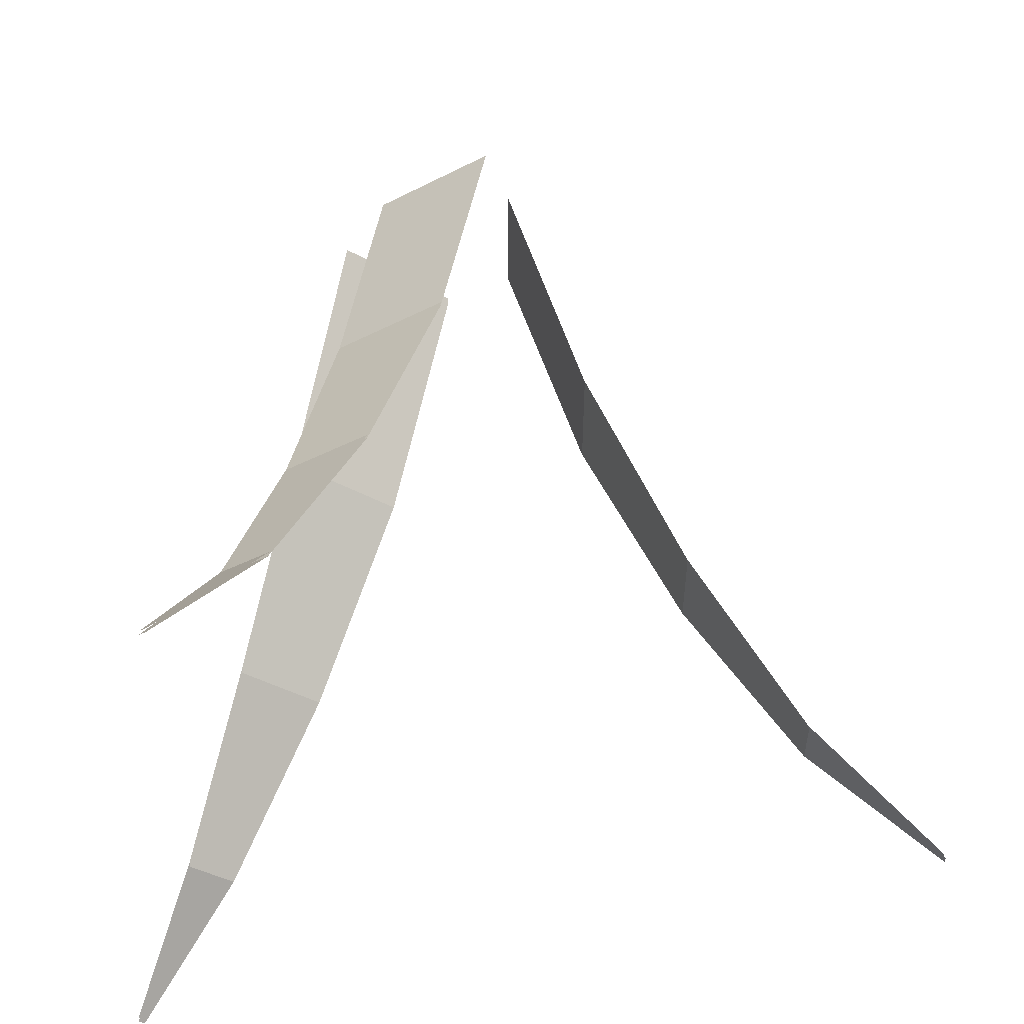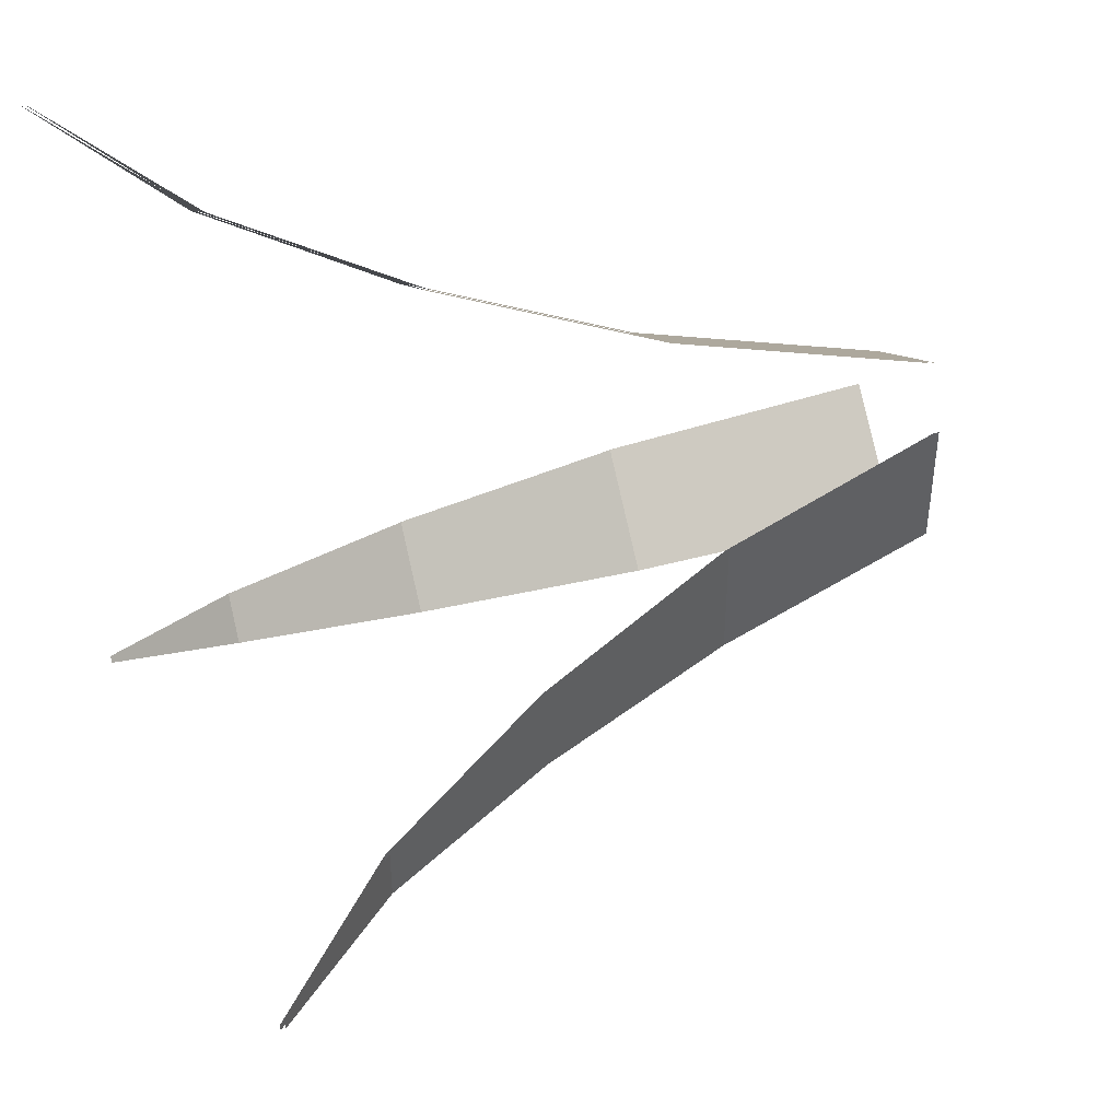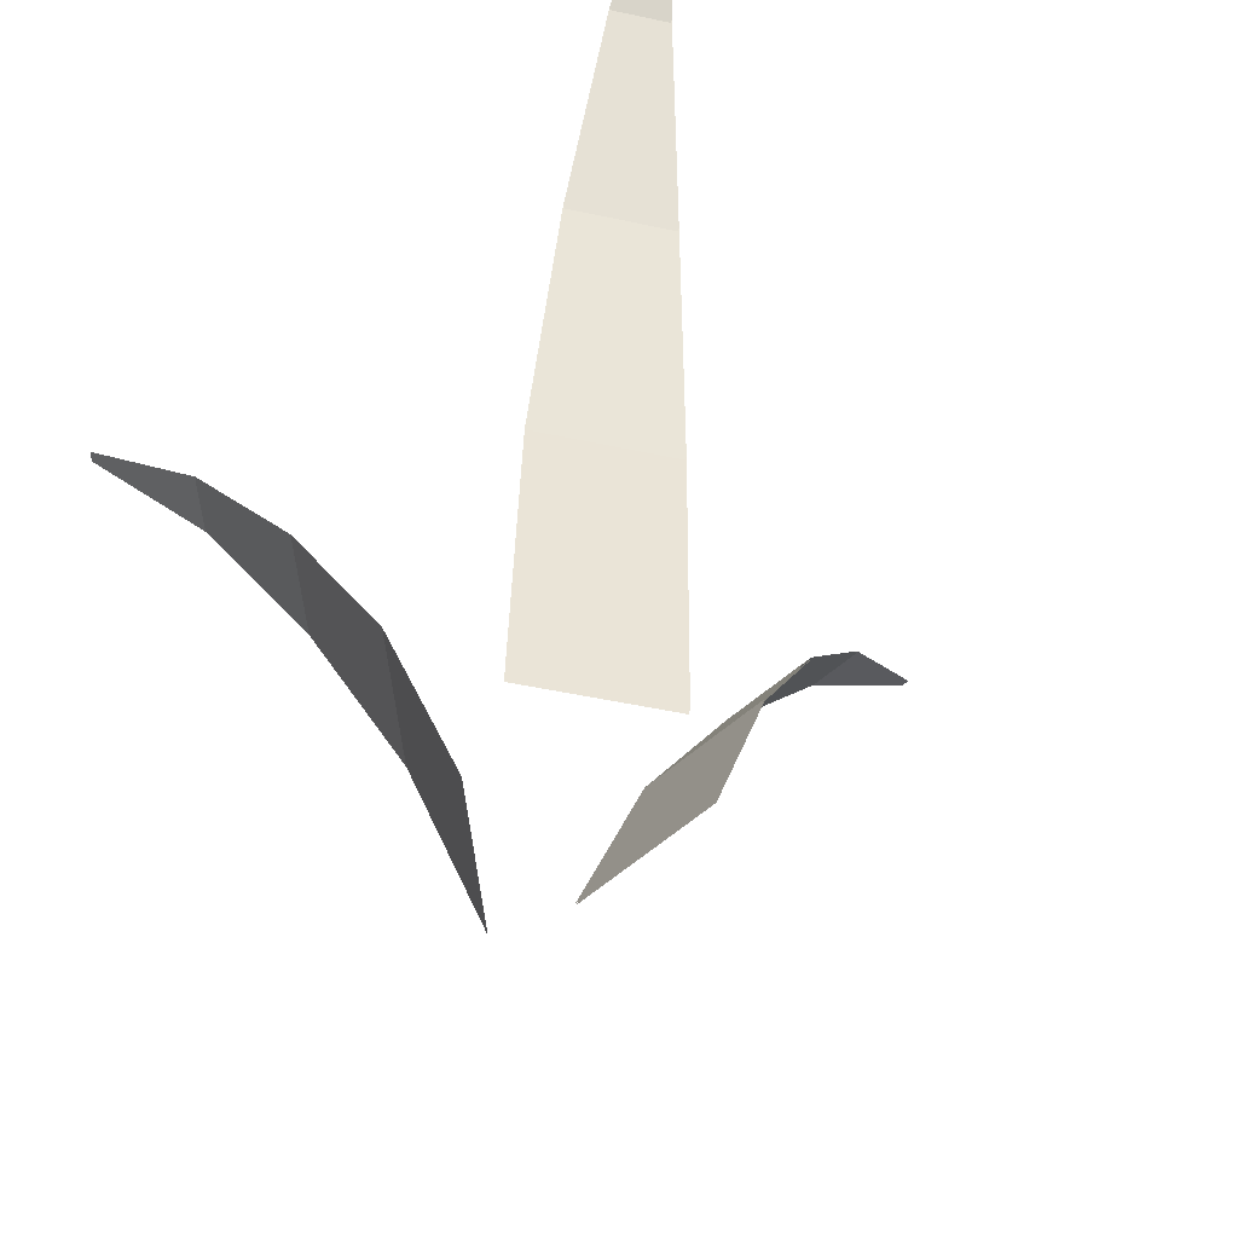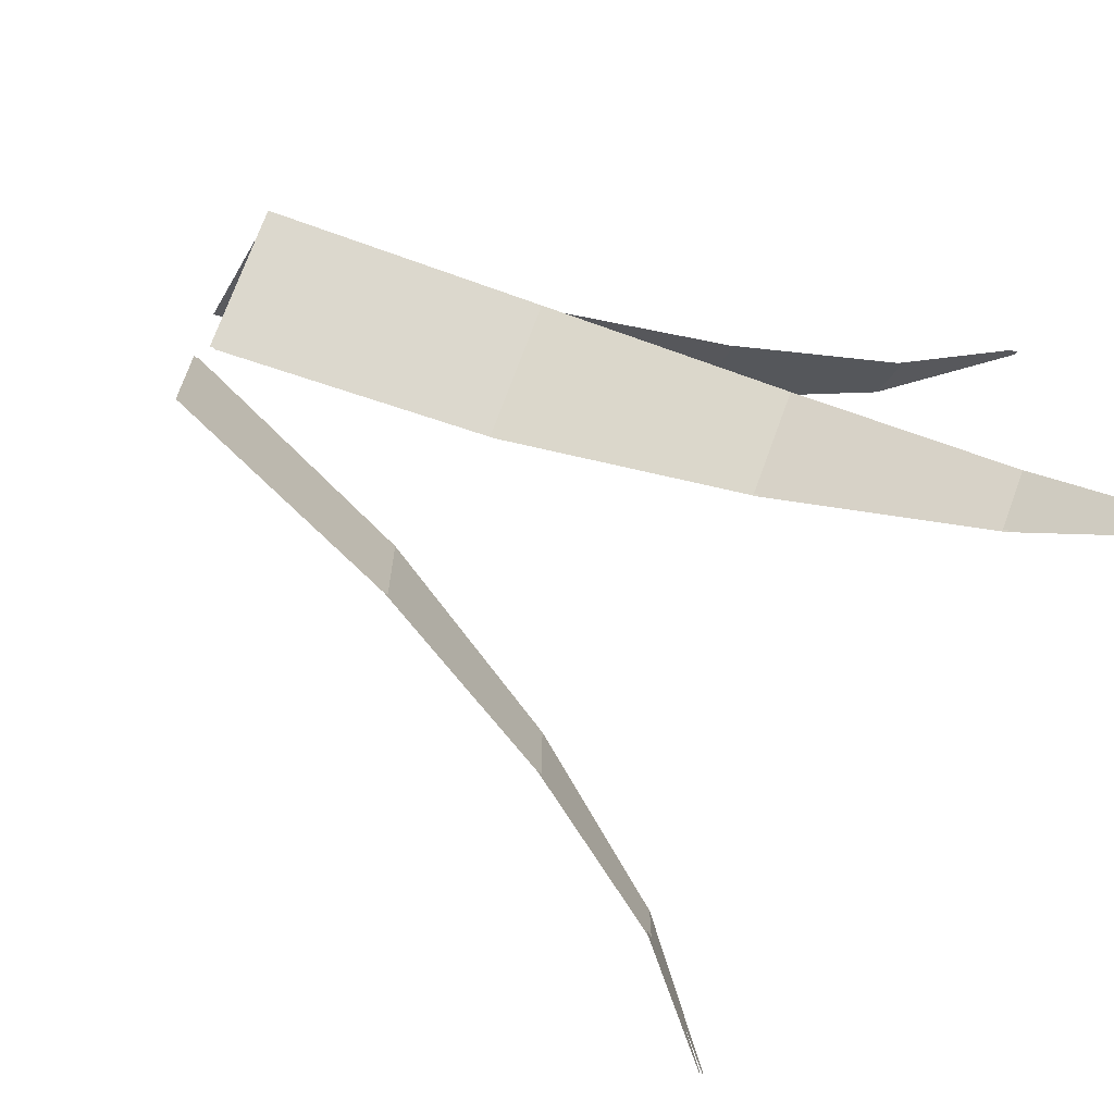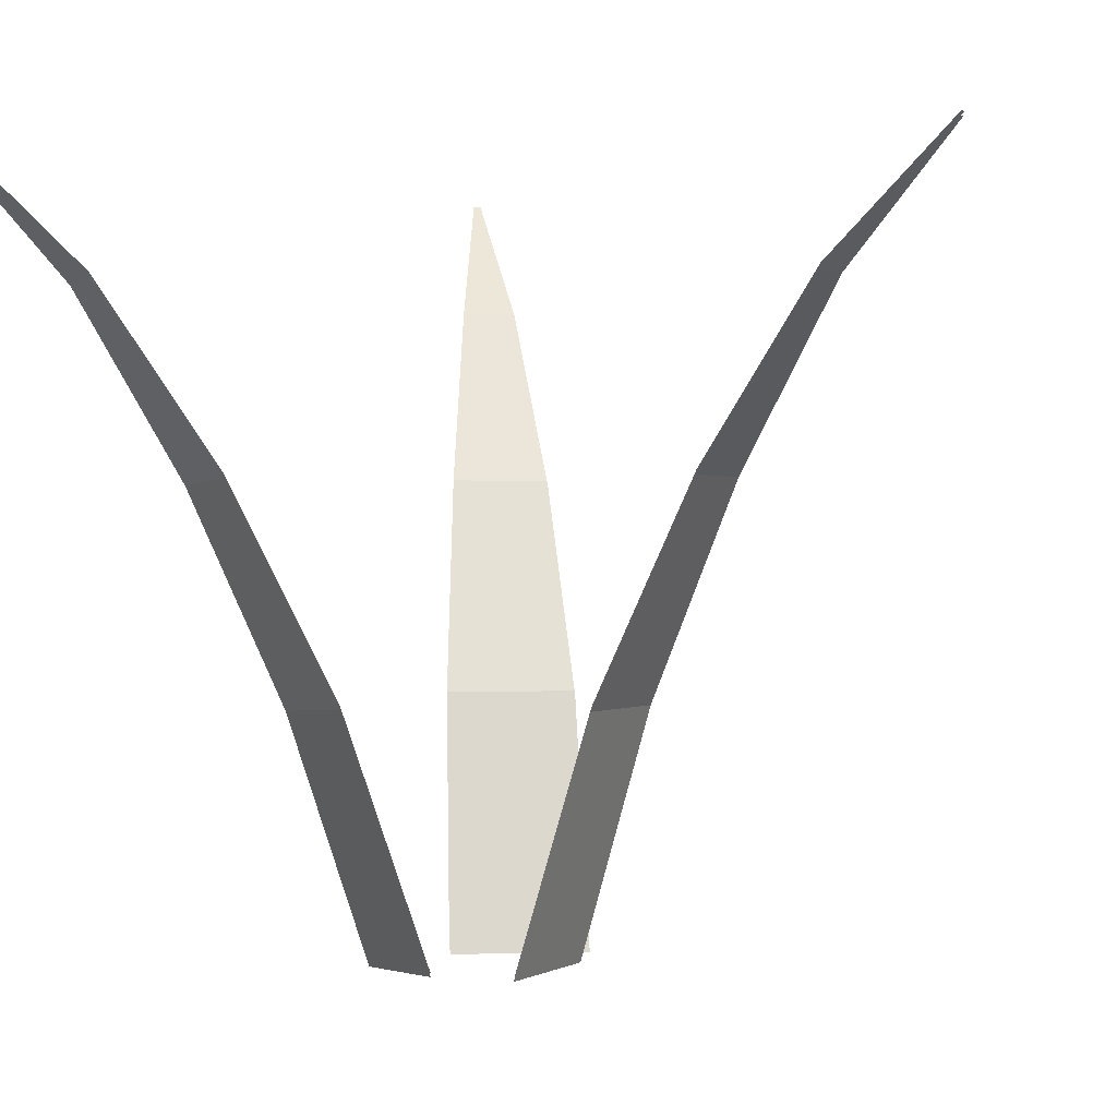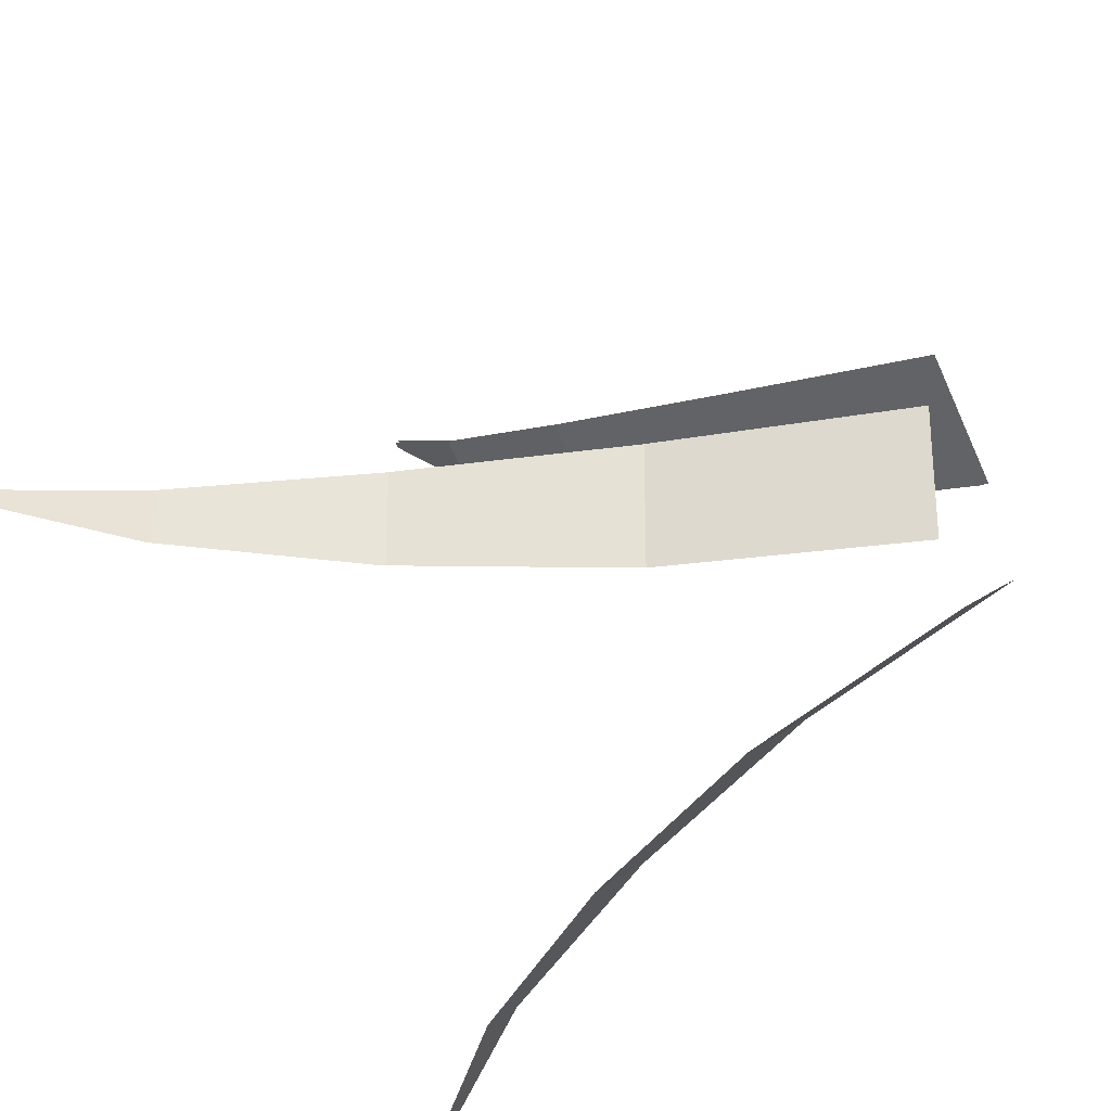
<metadata>
{"format":"obj","ext":"obj","renderer":"f3d","projection":"perspective","resolution":1024,"background":"white","views":[{"elev":55.9,"azim":179.1,"up":"+Z"},{"elev":45.2,"azim":-109.9,"up":"+Z"},{"elev":-60.9,"azim":131.2,"up":"+Y"},{"elev":-69.6,"azim":61.2,"up":"+Z"},{"elev":0.2,"azim":-153.2,"up":"+Y"},{"elev":-29.4,"azim":-59.9,"up":"+Z"}]}
</metadata>
<code>
o Plane.002_Plane.003
v -0.01453 -0.05808 -0.1254
v 0.124 -0.06794 -0.02734
v 0.06285 0.2457 -0.1948
v 0.1926 0.2365 -0.103
v 0.1636 0.5053 -0.2776
v 0.2619 0.4983 -0.208
v 0.2771 0.7241 -0.3698
v 0.332 0.7202 -0.3309
v 0.3974 0.8784 -0.4739
v 0.405 0.8778 -0.4685
v -0.0147 -0.05279 -0.1264
v 0.1239 -0.06265 -0.02831
v 0.06269 0.251 -0.1957
v 0.1924 0.2418 -0.104
v 0.1634 0.5106 -0.2785
v 0.2617 0.5036 -0.209
v 0.2769 0.7294 -0.3708
v 0.3319 0.7255 -0.3319
v 0.3972 0.8837 -0.4749
v 0.4048 0.8831 -0.4695
v -0.099 -0.06304 0.08501
v -0.099 -0.06304 -0.08501
v -0.1931 0.2439 0.07958
v -0.1931 0.2439 -0.07958
v -0.3126 0.5079 0.0603
v -0.3126 0.5079 -0.0603
v -0.4482 0.732 0.03372
v -0.4482 0.732 -0.03372
v -0.5989 0.8918 0.004658
v -0.5989 0.8918 -0.004658
v -0.09957 -0.05778 0.08602
v -0.09957 -0.05778 -0.08401
v -0.1937 0.2491 0.08059
v -0.1937 0.2491 -0.07858
v -0.3132 0.5132 0.0613
v -0.3132 0.5132 -0.05929
v -0.4488 0.7372 0.03472
v -0.4488 0.7372 -0.03271
v -0.5995 0.897 0.005663
v -0.5995 0.897 -0.003652
v 0.07003 -0.06279 0.07263
v -0.06996 -0.06329 0.1691
v 0.1182 0.2441 0.1537
v -0.01283 0.2437 0.244
v 0.1695 0.5081 0.2634
v 0.07026 0.5078 0.3319
v 0.2241 0.7321 0.3905
v 0.1686 0.7319 0.4288
v 0.2853 0.8918 0.5313
v 0.2776 0.8918 0.5366
v 0.07117 -0.05753 0.07254
v -0.06882 -0.05803 0.1691
v 0.1193 0.2494 0.1536
v -0.01169 0.2489 0.2439
v 0.1707 0.5134 0.2633
v 0.0714 0.513 0.3318
v 0.2252 0.7374 0.3904
v 0.1697 0.7372 0.4287
v 0.2864 0.8971 0.5312
v 0.2788 0.8971 0.5365
f 2 3 1
f 4 5 3
f 6 7 5
f 8 9 7
f 13 12 11
f 13 16 14
f 15 18 16
f 19 18 17
f 22 23 21
f 24 25 23
f 26 27 25
f 28 29 27
f 33 32 31
f 35 34 33
f 37 36 35
f 39 38 37
f 41 44 43
f 43 46 45
f 45 48 47
f 47 50 49
f 51 54 52
f 53 56 54
f 55 58 56
f 57 60 58
f 2 4 3
f 4 6 5
f 6 8 7
f 8 10 9
f 13 14 12
f 13 15 16
f 15 17 18
f 19 20 18
f 22 24 23
f 24 26 25
f 26 28 27
f 28 30 29
f 33 34 32
f 35 36 34
f 37 38 36
f 39 40 38
f 41 42 44
f 43 44 46
f 45 46 48
f 47 48 50
f 51 53 54
f 53 55 56
f 55 57 58
f 57 59 60

</code>
